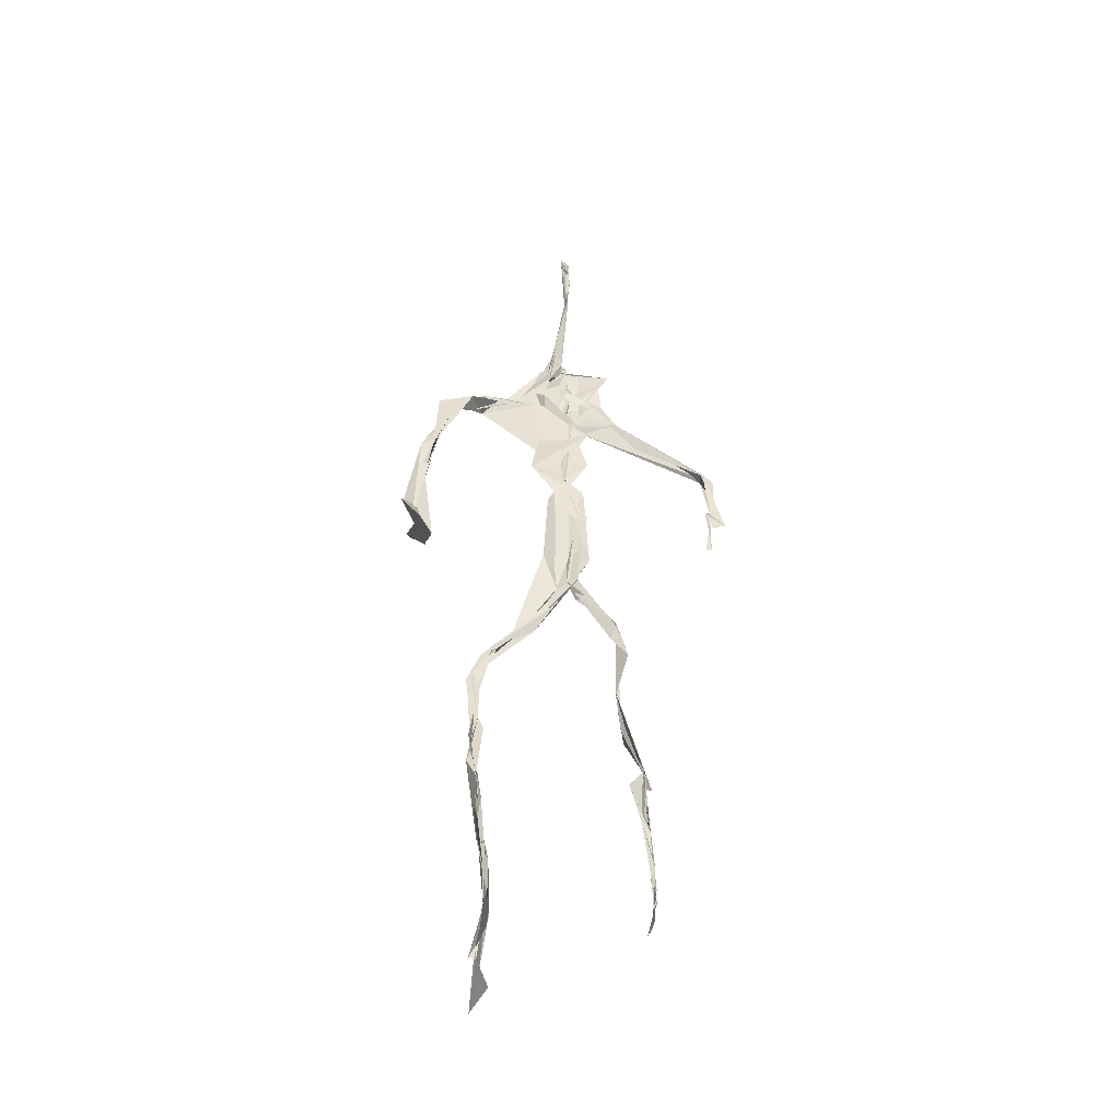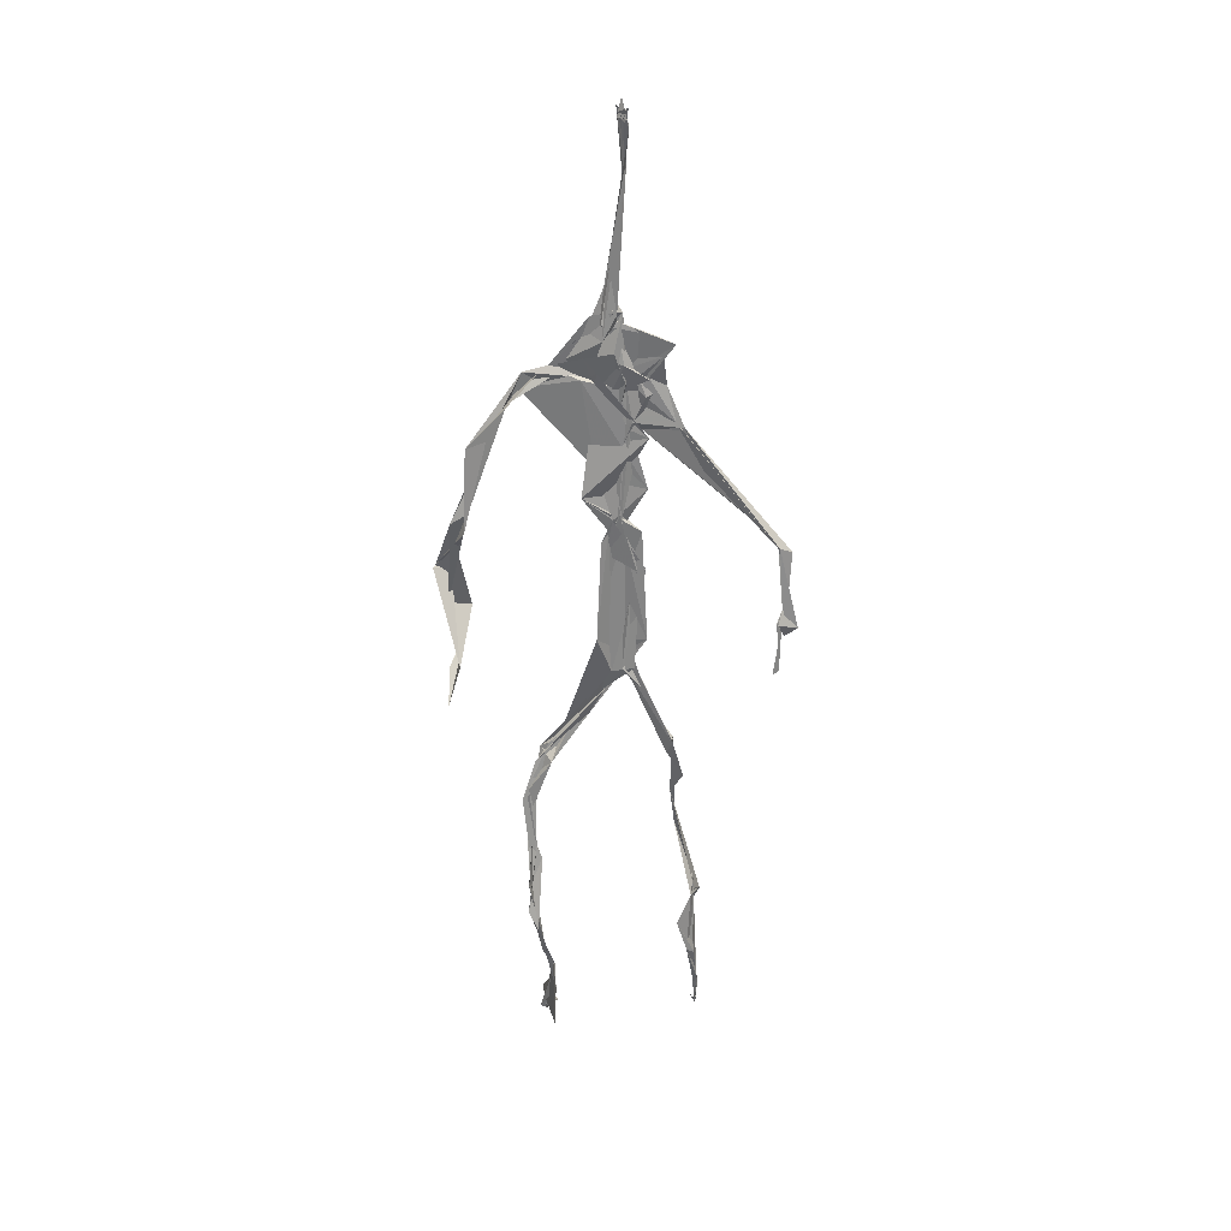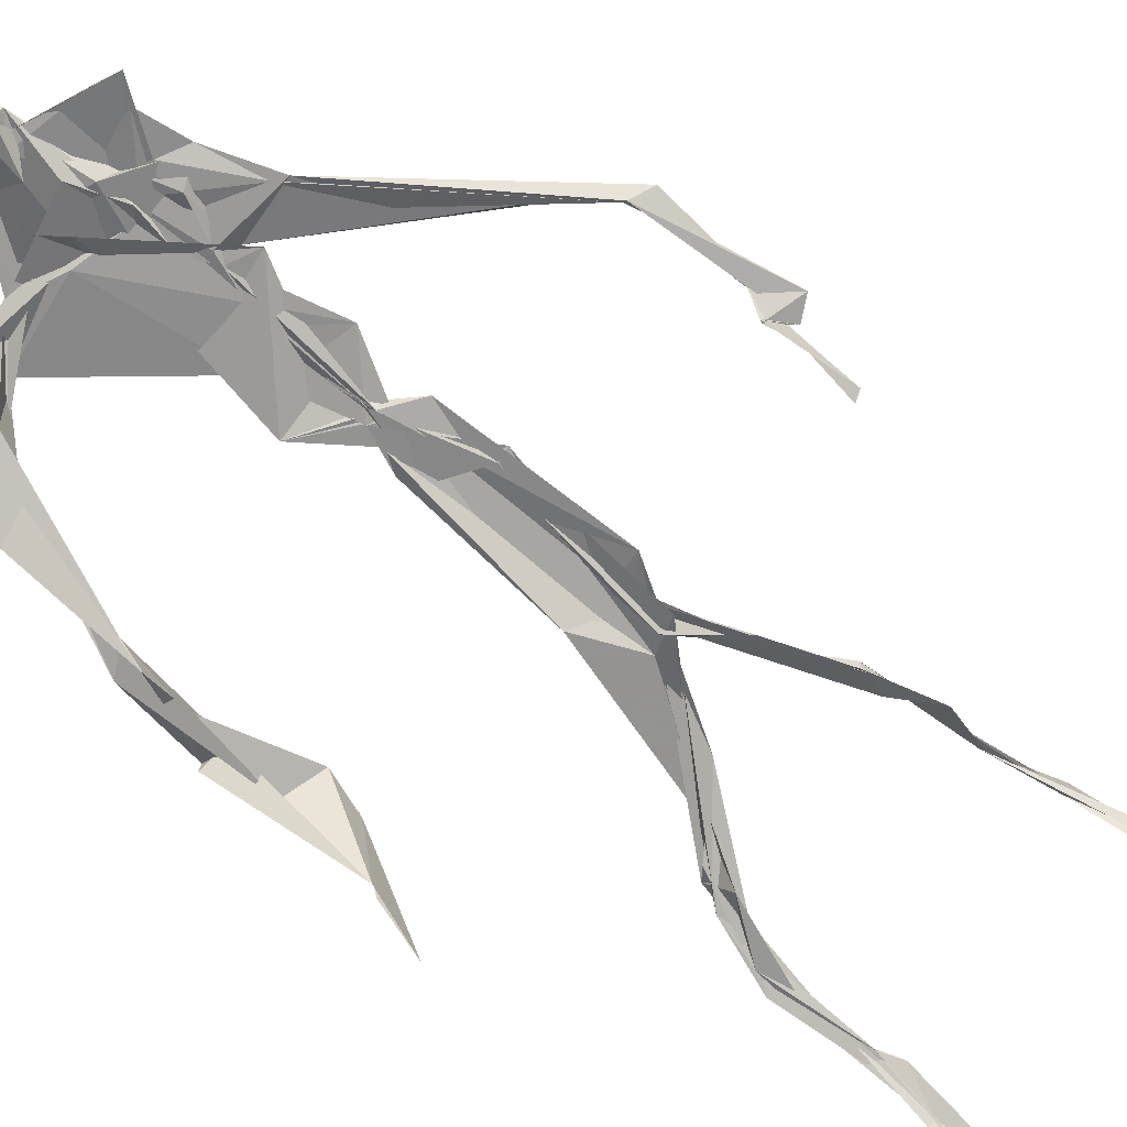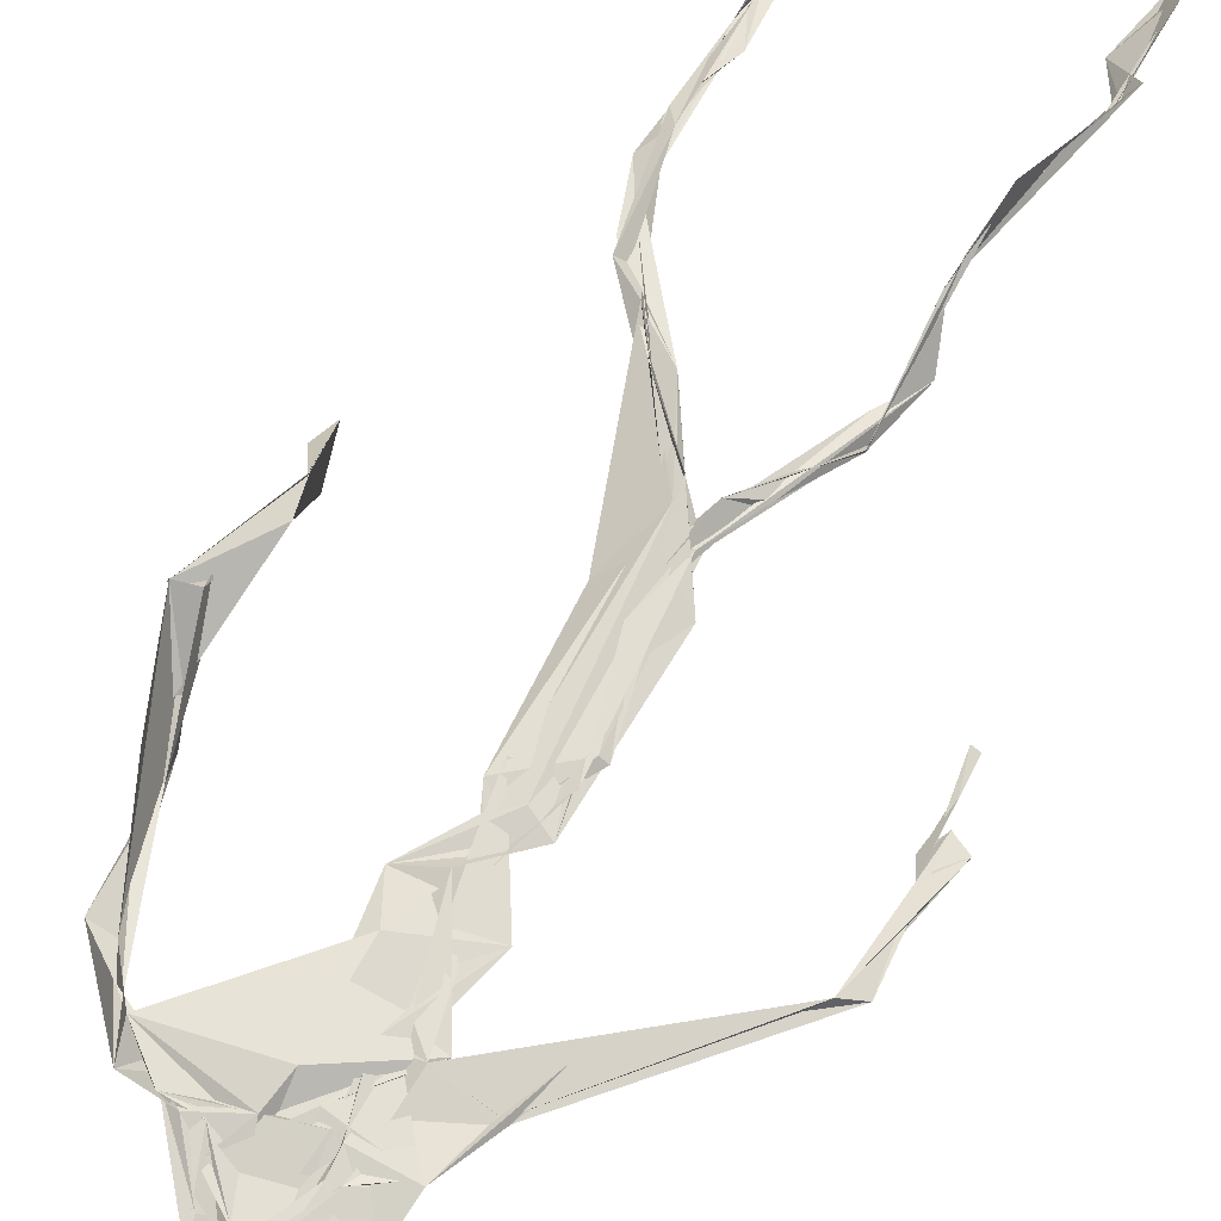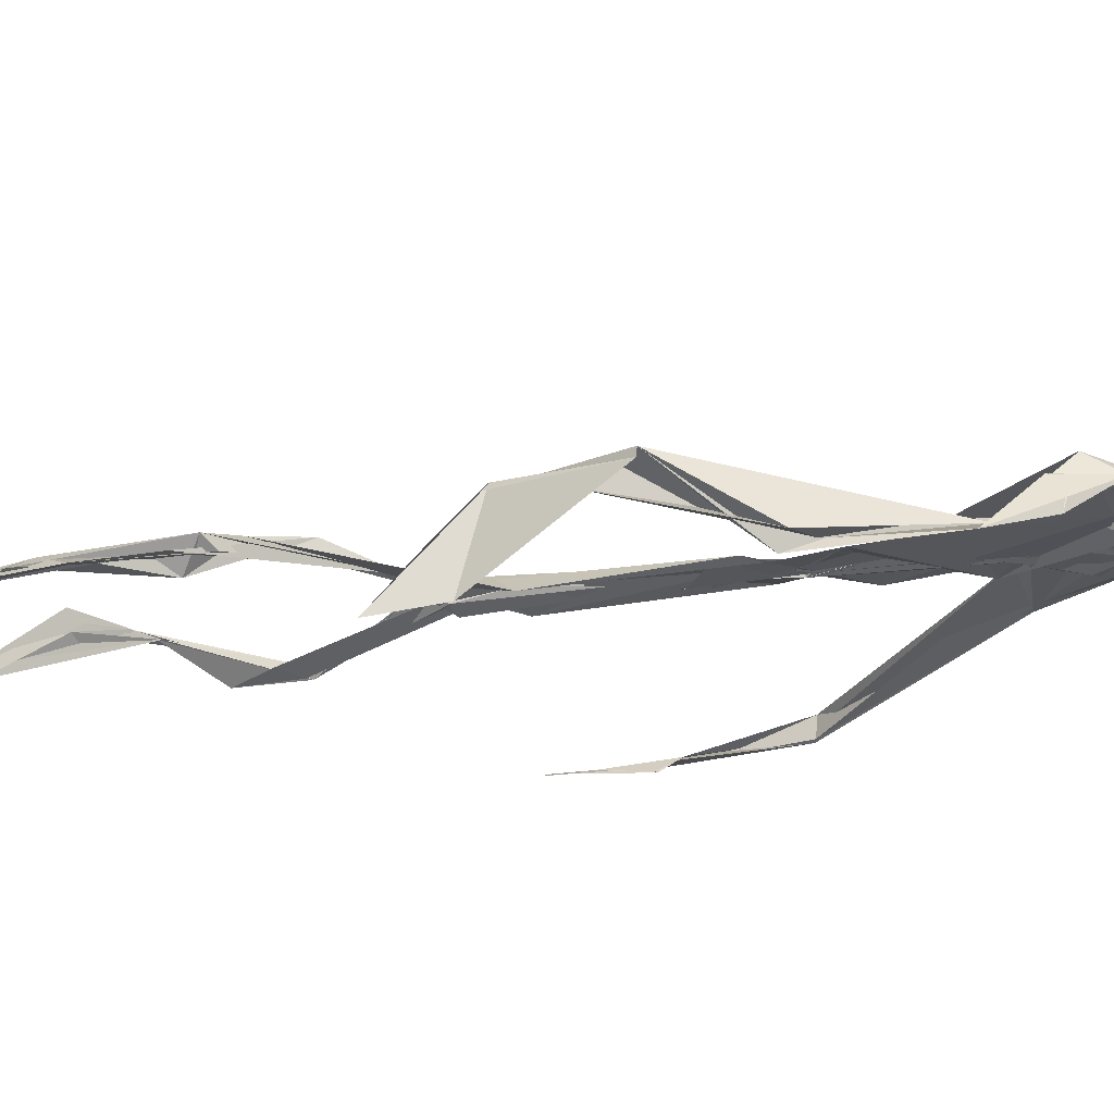
<metadata>
{"format":"obj","ext":"obj","renderer":"f3d","projection":"perspective","resolution":1024,"background":"white","views":[{"elev":-46.7,"azim":177.8,"up":"+Y"},{"elev":29.2,"azim":179.3,"up":"+Y"},{"elev":-70.2,"azim":-130.2,"up":"+Z"},{"elev":68.1,"azim":-152.3,"up":"+Z"},{"elev":-20.2,"azim":100.7,"up":"+Z"}]}
</metadata>
<code>
v 0.4373 0.2335 0.4741
v 0.5496 0.3621 0.4766
v 0.4755 0.5299 0.4859
v 0.5095 0.7283 0.4824
v 0.4613 0.681 0.4862
v 0.3795 0.457 0.4516
v 0.57 0.2286 0.4593
v 0.5706 0.3054 0.4768
v 0.5202 0.7226 0.4892
v 0.5194 0.3984 0.4928
v 0.4945 0.4839 0.4877
v 0.4455 0.353 0.4711
v 0.4933 0.8399 0.4878
v 0.4925 0.6981 0.4819
v 0.4745 0.4716 0.4814
v 0.5578 0.08761 0.5106
v 0.5927 0.6488 0.4613
v 0.4553 0.7158 0.4786
v 0.4351 0.2451 0.4839
v 0.4924 0.447 0.486
v 0.5513 0.1577 0.4856
v 0.6255 0.5104 0.472
v 0.4369 0.2478 0.4845
v 0.4942 0.8795 0.4797
v 0.4895 0.873 0.483
v 0.559 0.09858 0.5094
v 0.5786 0.6711 0.4681
v 0.4349 0.1856 0.4756
v 0.5541 0.1326 0.5047
v 0.4547 0.3264 0.4888
v 0.514 0.614 0.4879
v 0.5011 0.5727 0.4835
v 0.5586 0.3702 0.4898
v 0.4976 0.5922 0.4848
v 0.4939 0.6322 0.4858
v 0.5085 0.7168 0.481
v 0.5583 0.2731 0.4729
v 0.5064 0.5432 0.4868
v 0.3769 0.5606 0.4593
v 0.4319 0.1358 0.4813
v 0.4487 0.2897 0.5059
v 0.5623 0.3601 0.4824
v 0.4979 0.7376 0.4806
v 0.5686 0.2607 0.4669
v 0.4939 0.8351 0.4926
v 0.4642 0.7058 0.4813
v 0.4802 0.5423 0.4887
v 0.5243 0.5921 0.4818
v 0.4337 0.1373 0.4816
v 0.4907 0.8795 0.4775
v 0.5315 0.6951 0.4914
v 0.5581 0.08755 0.5102
v 0.5242 0.6849 0.4867
v 0.4922 0.555 0.4881
v 0.5579 0.1969 0.4632
v 0.4324 0.1222 0.483
v 0.5622 0.2122 0.4566
v 0.4327 0.1896 0.4832
v 0.4311 0.1266 0.4825
v 0.4538 0.6525 0.4816
v 0.4312 0.1093 0.4892
v 0.4937 0.4694 0.4862
v 0.4341 0.2353 0.4815
v 0.4937 0.4459 0.4812
v 0.4866 0.6523 0.4844
v 0.4588 0.373 0.4736
v 0.5634 0.08932 0.5113
v 0.4766 0.673 0.4828
v 0.454 0.3878 0.4738
v 0.4904 0.8888 0.4745
v 0.4841 0.4471 0.4792
v 0.4546 0.3866 0.4693
v 0.4306 0.1462 0.4777
v 0.5669 0.6926 0.4849
v 0.5133 0.4733 0.4772
v 0.4842 0.6931 0.4868
v 0.4544 0.3835 0.47
v 0.3778 0.5617 0.4701
v 0.3739 0.4986 0.4544
v 0.5555 0.08361 0.5201
v 0.54 0.6969 0.4926
v 0.43 0.1197 0.4825
v 0.3777 0.501 0.4509
v 0.5182 0.6855 0.4902
v 0.5518 0.1364 0.5037
v 0.5653 0.252 0.4694
v 0.4788 0.562 0.4861
v 0.4942 0.5739 0.4822
v 0.4487 0.2129 0.4638
v 0.4353 0.1927 0.4739
v 0.4889 0.6464 0.4852
v 0.4985 0.8853 0.4696
v 0.506 0.7272 0.4862
v 0.3785 0.5612 0.4603
v 0.5498 0.6944 0.4926
v 0.4862 0.4308 0.4879
v 0.5037 0.5852 0.4884
v 0.4747 0.6878 0.4845
v 0.4358 0.107 0.5073
v 0.497 0.8755 0.4808
v 0.4861 0.5219 0.4876
v 0.4413 0.6234 0.4806
v 0.5626 0.2843 0.4735
v 0.4987 0.6473 0.4876
v 0.4318 0.1152 0.4853
v 0.431 0.119 0.4856
v 0.4966 0.6787 0.4865
v 0.5057 0.7329 0.489
v 0.4912 0.8798 0.477
v 0.4949 0.8963 0.4753
v 0.4826 0.5288 0.4851
v 0.4636 0.6794 0.4857
v 0.6079 0.6455 0.4539
v 0.5507 0.09501 0.4812
v 0.4958 0.5772 0.4832
v 0.4918 0.5659 0.4852
v 0.5681 0.3365 0.4772
v 0.5582 0.09798 0.5104
v 0.5606 0.178 0.4886
v 0.4936 0.7377 0.4867
v 0.3671 0.5555 0.4644
v 0.5827 0.6659 0.4812
v 0.4336 0.1762 0.4727
v 0.4293 0.2294 0.4904
v 0.4988 0.8931 0.4694
v 0.4937 0.8276 0.4918
v 0.4552 0.329 0.4883
v 0.5007 0.7387 0.4811
v 0.4857 0.4507 0.4854
v 0.5485 0.07909 0.5323
v 0.5004 0.4298 0.491
v 0.4946 0.8848 0.4757
v 0.5517 0.3756 0.4848
v 0.5279 0.7077 0.4899
v 0.553 0.6887 0.4906
v 0.451 0.2926 0.4952
v 0.5651 0.2047 0.4755
v 0.5145 0.6665 0.4926
v 0.6162 0.4731 0.4373
v 0.3611 0.4941 0.4574
v 0.5 0.7075 0.4818
v 0.6229 0.5355 0.4815
v 0.526 0.4047 0.4976
v 0.5494 0.1217 0.4934
v 0.6364 0.5378 0.4758
v 0.433 0.1362 0.4815
v 0.431 0.1497 0.481
v 0.5496 0.1273 0.5114
v 0.6252 0.4645 0.4532
v 0.5622 0.07455 0.5587
v 0.4328 0.1075 0.497
v 0.6349 0.5377 0.4803
v 0.6073 0.5935 0.4543
v 0.6129 0.4839 0.4796
v 0.5107 0.7354 0.4876
v 0.4748 0.5984 0.4846
v 0.3735 0.5102 0.4579
v 0.4914 0.6828 0.4842
v 0.4795 0.6456 0.488
v 0.4944 0.8857 0.4753
v 0.3784 0.5001 0.4512
v 0.4401 0.182 0.4686
v 0.4294 0.1337 0.486
v 0.5704 0.6768 0.4932
v 0.4502 0.2975 0.4985
v 0.3747 0.4588 0.4537
v 0.4901 0.6939 0.4872
v 0.4303 0.1208 0.4904
v 0.4535 0.3158 0.4939
v 0.4799 0.5297 0.4883
v 0.4673 0.72 0.483
v 0.569 0.2543 0.4594
v 0.5641 0.3135 0.4825
v 0.5591 0.1744 0.4894
v 0.4914 0.8427 0.4902
v 0.4742 0.6397 0.4845
v 0.5417 0.3819 0.4938
v 0.55 0.144 0.499
v 0.5042 0.5632 0.4854
v 0.3744 0.4768 0.4543
v 0.6082 0.5021 0.4837
v 0.6256 0.4429 0.4301
v 0.3714 0.4885 0.456
v 0.4319 0.1274 0.4772
v 0.5593 0.09243 0.5113
v 0.5174 0.7343 0.4883
v 0.5733 0.3269 0.4761
v 0.6133 0.4817 0.4767
v 0.5514 0.1367 0.4961
v 0.4823 0.6777 0.485
v 0.5599 0.1827 0.4703
v 0.6103 0.5801 0.4487
v 0.4997 0.4397 0.4887
v 0.6209 0.5854 0.4534
v 0.5097 0.5525 0.4865
v 0.4322 0.1195 0.4848
v 0.494 0.88 0.4787
v 0.5129 0.6923 0.4818
v 0.4713 0.4199 0.4795
v 0.4988 0.8874 0.4686
v 0.5019 0.4408 0.4853
v 0.4328 0.115 0.485
v 0.4982 0.8834 0.4713
v 0.4481 0.6495 0.4805
v 0.5029 0.6737 0.4875
v 0.5673 0.249 0.4617
v 0.5064 0.7579 0.4885
v 0.4908 0.6806 0.487
v 0.4979 0.729 0.4879
v 0.5595 0.09329 0.5089
v 0.5625 0.09383 0.5051
v 0.5514 0.08008 0.5318
v 0.6122 0.4876 0.4631
v 0.6176 0.5147 0.486
v 0.6237 0.5734 0.4839
v 0.5564 0.08915 0.5168
v 0.5473 0.07986 0.5345
v 0.5655 0.0967 0.4978
v 0.5432 0.07736 0.5387
v 0.5528 0.07675 0.5417
v 0.5548 0.09006 0.5171
v 0.6138 0.5014 0.467
v 0.607 0.5018 0.476
v 0.6204 0.5265 0.484
v 0.6165 0.5278 0.4787
v 0.6303 0.5743 0.4673
v 0.6264 0.5722 0.4834
v 0.614 0.5263 0.4779
v 0.5552 0.08377 0.5206
v 0.5638 0.1002 0.4984
v 0.5497 0.08111 0.5254
v 0.6325 0.5642 0.4694
v 0.607 0.5986 0.4604
f 23 165 30
f 135 74 122
f 174 29 55
f 6 166 180
f 97 87 48
f 108 43 155
f 32 116 195
f 151 61 184
f 128 51 120
f 27 95 122
f 119 144 21
f 133 187 173
f 49 196 73
f 156 53 31
f 101 88 47
f 48 176 97
f 31 48 116
f 112 205 14
f 1 19 58
f 97 91 88
f 153 22 194
f 59 61 40
f 64 129 199
f 69 169 136
f 128 120 207
f 17 194 152
f 17 113 74
f 190 159 68
f 90 23 28
f 180 166 83
f 81 84 74
f 80 148 150
f 179 75 195
f 160 109 203
f 11 129 47
f 127 136 124
f 107 95 53
f 99 151 105
f 191 172 55
f 25 207 45
f 149 182 154
f 35 115 159
f 94 78 60
f 118 52 26
f 68 159 91
f 22 142 139
f 14 205 134
f 38 32 3
f 53 156 107
f 100 160 70
f 208 46 167
f 201 170 195
f 110 126 25
f 173 8 33
f 39 121 183
f 85 67 178
f 39 183 140
f 3 170 62
f 39 204 121
f 131 10 15
f 117 8 103
f 142 22 153
f 181 188 145
f 169 165 19
f 140 161 157
f 155 13 45
f 99 105 61
f 195 116 179
f 57 178 119
f 177 193 33
f 83 79 161
f 160 203 70
f 97 88 87
f 118 67 16
f 171 93 167
f 12 77 30
f 178 67 144
f 62 71 131
f 62 20 3
f 166 79 83
f 208 104 65
f 39 94 204
f 207 120 4
f 21 7 119
f 171 46 18
f 47 88 34
f 94 140 78
f 44 57 37
f 147 90 40
f 121 159 78
f 93 4 120
f 134 84 36
f 43 175 13
f 119 7 57
f 11 66 129
f 55 29 148
f 189 21 114
f 12 30 72
f 125 50 132
f 20 66 11
f 54 48 87
f 89 124 1
f 155 45 4
f 195 75 201
f 109 92 197
f 137 85 57
f 105 151 196
f 120 158 167
f 155 43 13
f 44 8 173
f 145 152 181
f 205 176 198
f 26 114 118
f 154 182 139
f 66 77 12
f 187 10 42
f 203 197 70
f 26 185 29
f 96 69 77
f 186 128 9
f 70 200 24
f 1 124 136
f 175 100 70
f 152 192 17
f 80 16 85
f 200 50 24
f 56 184 61
f 161 79 180
f 89 1 162
f 37 57 7
f 81 135 9
f 131 42 10
f 47 129 101
f 80 85 148
f 46 5 98
f 49 73 58
f 8 37 103
f 46 98 18
f 201 177 143
f 202 59 163
f 163 59 40
f 69 96 72
f 78 140 157
f 17 74 164
f 162 146 123
f 185 150 148
f 181 152 194
f 197 200 70
f 169 72 165
f 158 107 104
f 111 3 11
f 187 42 86
f 68 76 190
f 53 164 31
f 69 136 127
f 152 145 142
f 23 63 28
f 163 40 28
f 29 174 189
f 116 32 31
f 190 98 60
f 98 76 18
f 24 125 13
f 25 92 110
f 58 162 1
f 49 58 147
f 66 20 77
f 197 203 109
f 166 6 79
f 142 145 139
f 43 36 126
f 132 50 92
f 74 113 122
f 204 65 159
f 83 183 157
f 175 43 126
f 4 45 207
f 65 204 5
f 141 158 120
f 10 187 133
f 159 88 91
f 174 21 189
f 108 18 76
f 209 76 14
f 94 102 204
f 106 82 202
f 193 10 33
f 105 147 40
f 194 22 181
f 200 197 50
f 3 32 170
f 196 147 105
f 62 15 87
f 147 58 90
f 83 157 180
f 68 91 112
f 160 100 126
f 180 79 6
f 89 162 123
f 137 57 44
f 101 62 87
f 75 179 193
f 155 93 171
f 36 84 81
f 134 209 14
f 199 12 72
f 41 63 23
f 109 160 110
f 82 146 168
f 192 142 153
f 114 144 118
f 46 171 167
f 16 150 52
f 61 151 99
f 38 111 115
f 135 81 74
f 121 204 159
f 73 146 162
f 55 172 86
f 136 169 19
f 73 162 58
f 45 132 25
f 164 27 17
f 112 91 205
f 35 104 156
f 77 62 96
f 170 32 195
f 176 205 91
f 201 71 170
f 117 2 8
f 51 128 186
f 13 175 24
f 16 67 85
f 143 131 71
f 28 40 90
f 29 189 26
f 32 38 156
f 59 56 61
f 138 31 164
f 159 190 60
f 133 173 33
f 167 158 208
f 186 9 135
f 62 101 64
f 152 142 192
f 164 74 84
f 103 86 42
f 121 78 157
f 132 92 25
f 23 30 41
f 13 125 45
f 4 93 155
f 188 181 139
f 169 69 72
f 202 163 106
f 62 170 71
f 89 28 63
f 202 56 59
f 107 141 95
f 189 114 26
f 137 44 191
f 7 21 174
f 46 208 5
f 104 107 156
f 139 182 188
f 64 101 129
f 207 36 9
f 154 145 188
f 43 209 36
f 146 82 106
f 157 183 121
f 123 28 89
f 172 44 173
f 151 184 196
f 63 124 89
f 24 175 70
f 106 163 123
f 54 193 179
f 122 113 27
f 165 72 30
f 138 176 48
f 168 146 73
f 95 51 122
f 35 159 65
f 138 84 198
f 136 19 1
f 84 138 164
f 64 96 62
f 22 139 181
f 172 173 86
f 77 69 127
f 35 156 38
f 55 148 191
f 177 75 193
f 15 10 193
f 65 104 35
f 185 26 52
f 106 123 146
f 93 120 167
f 12 199 129
f 165 23 19
f 88 101 87
f 190 76 98
f 209 108 76
f 117 42 143
f 102 94 60
f 183 161 140
f 48 54 179
f 207 9 128
f 154 139 145
f 90 58 19
f 171 18 155
f 31 138 48
f 105 40 61
f 133 33 10
f 209 134 36
f 164 95 27
f 30 77 127
f 179 116 48
f 193 54 15
f 29 185 148
f 68 112 76
f 100 175 126
f 115 111 47
f 149 154 188
f 47 111 11
f 197 92 50
f 9 36 81
f 192 113 17
f 184 56 168
f 37 8 44
f 156 31 32
f 16 52 118
f 130 52 150
f 201 75 177
f 97 176 91
f 3 111 38
f 120 51 141
f 55 206 174
f 17 27 194
f 2 33 8
f 108 155 18
f 83 161 183
f 143 71 201
f 39 140 94
f 53 95 164
f 30 127 41
f 172 191 44
f 66 12 129
f 168 73 196
f 37 7 103
f 207 25 126
f 113 153 27
f 177 33 2
f 62 131 15
f 174 206 7
f 113 192 153
f 95 141 51
f 122 51 135
f 143 177 2
f 20 62 77
f 20 11 3
f 34 88 159
f 117 103 42
f 34 159 115
f 28 123 163
f 206 86 103
f 102 5 204
f 60 78 159
f 207 126 36
f 206 103 7
f 150 185 130
f 15 54 87
f 148 85 191
f 173 187 86
f 52 130 185
f 119 178 144
f 49 147 196
f 178 57 85
f 144 114 21
f 158 141 107
f 124 63 127
f 196 184 168
f 35 38 115
f 202 82 56
f 2 117 143
f 138 198 176
f 110 160 126
f 132 45 125
f 209 43 108
f 131 143 42
f 208 158 104
f 188 182 149
f 80 150 16
f 186 135 51
f 199 96 64
f 5 60 98
f 41 127 63
f 72 96 199
f 125 24 50
f 90 19 23
f 67 118 144
f 112 14 76
f 109 110 92
f 168 56 82
f 84 134 198
f 206 55 86
f 205 198 134
f 102 60 5
f 137 191 85
f 194 27 153
f 161 180 157
f 47 34 115
f 65 5 208

</code>
